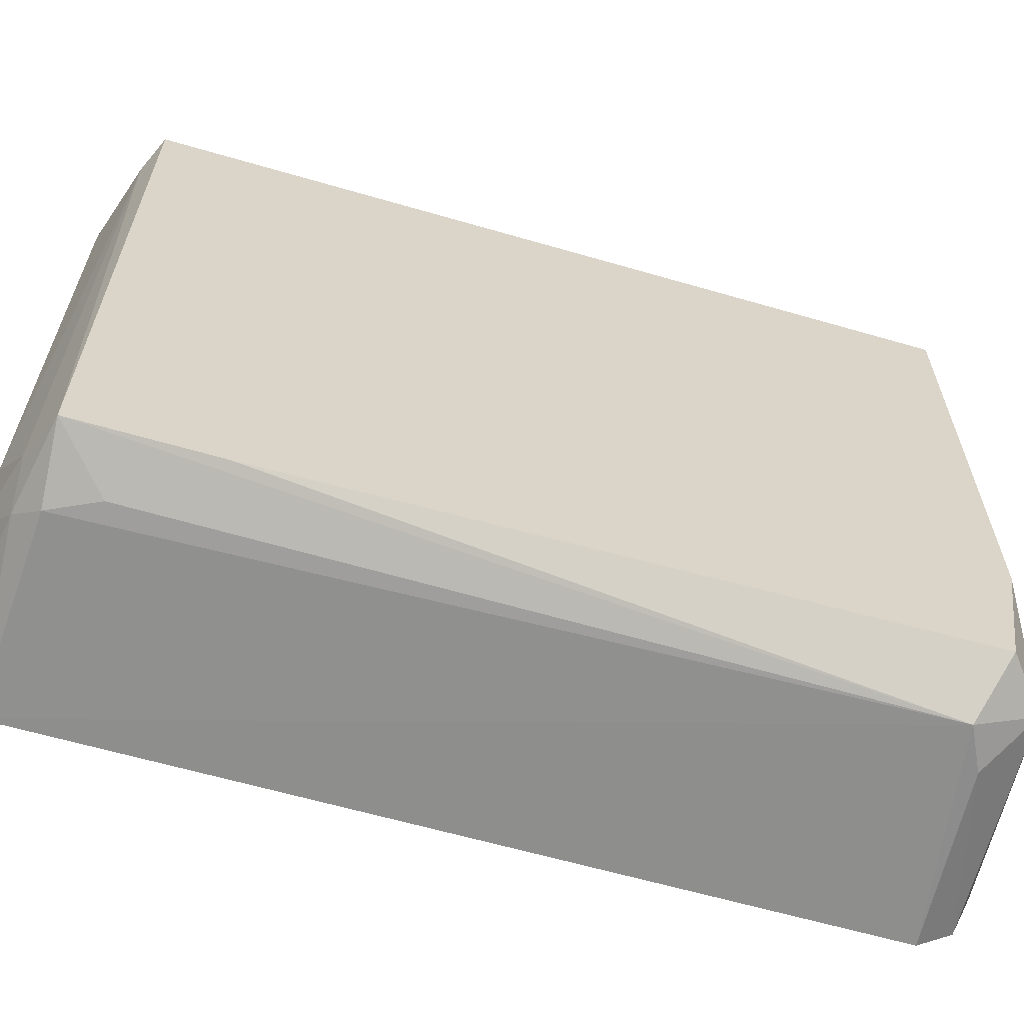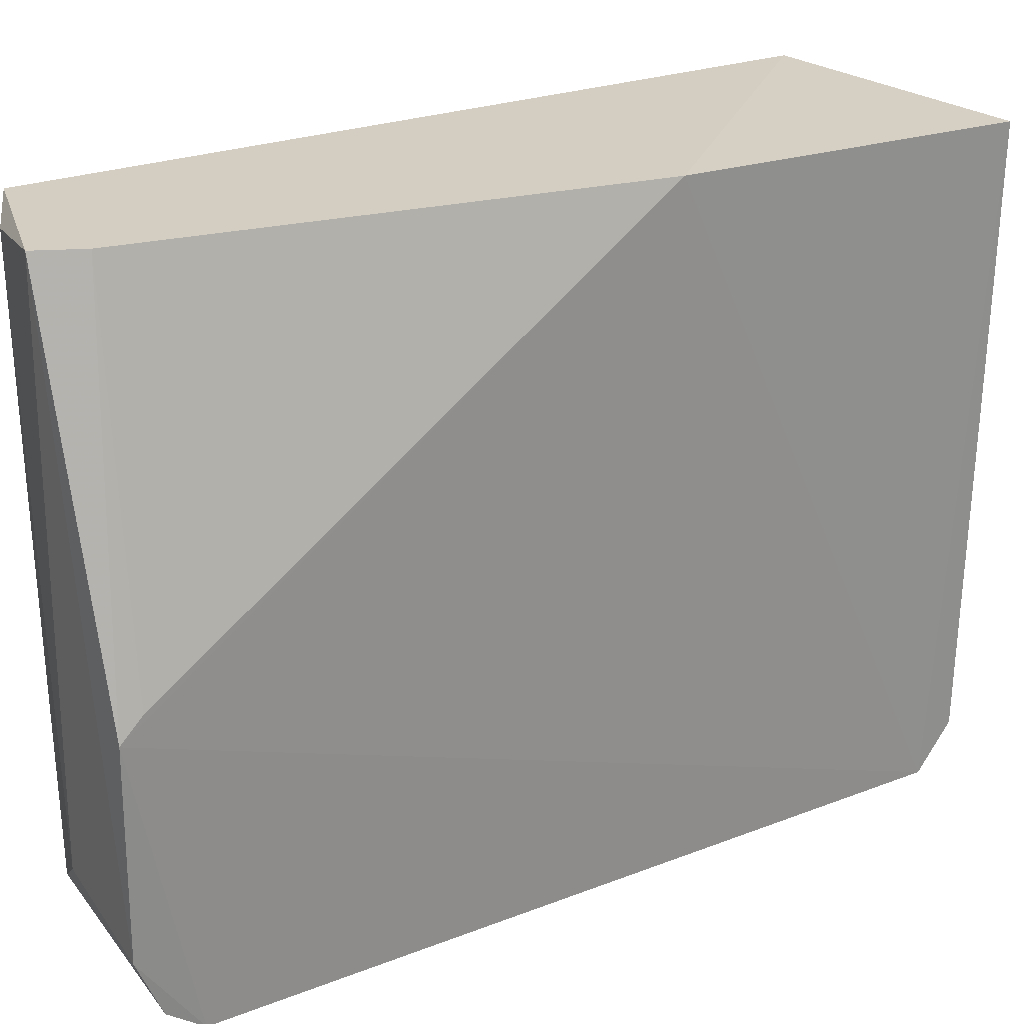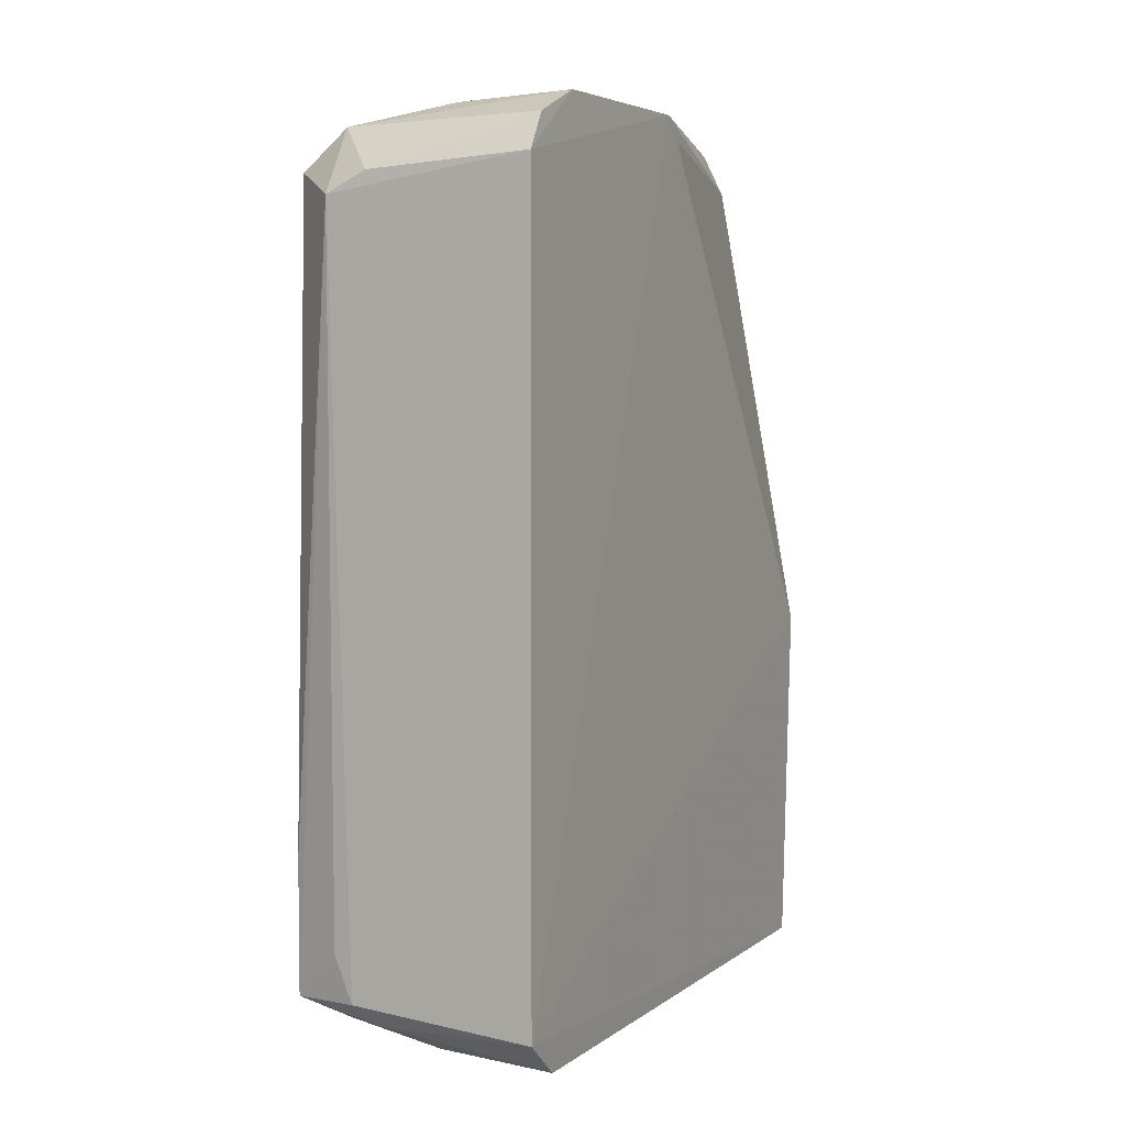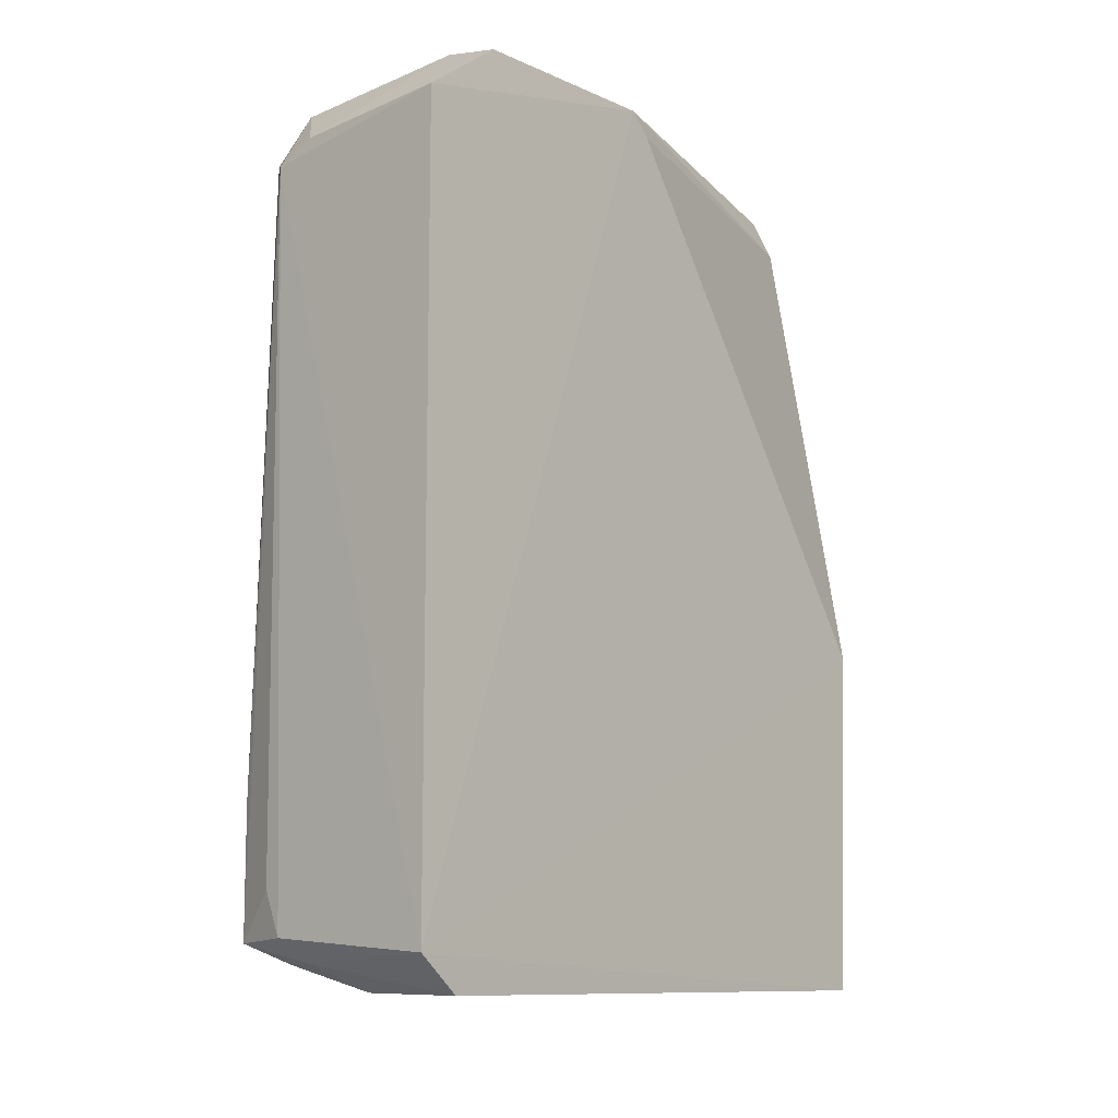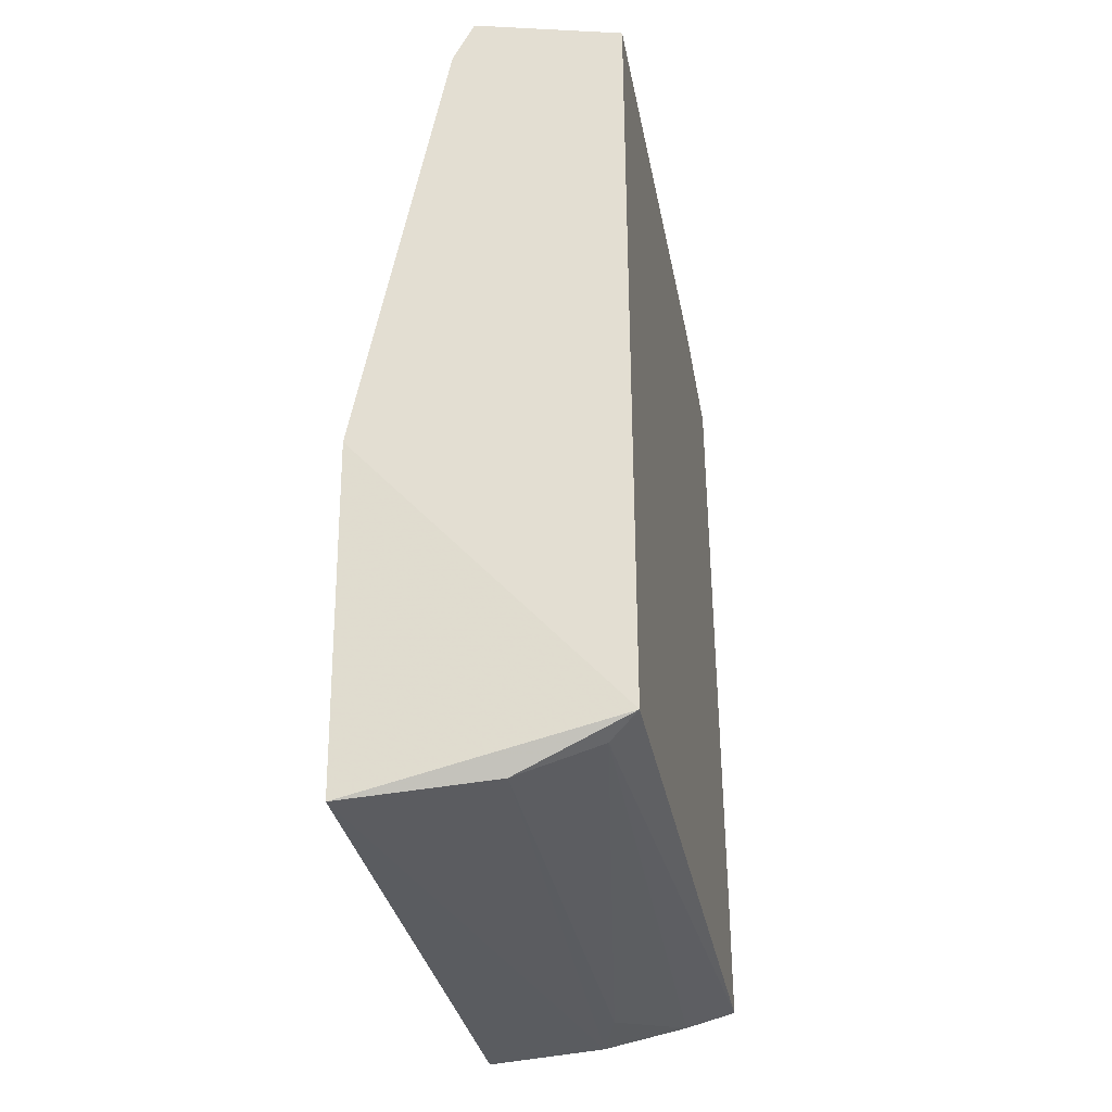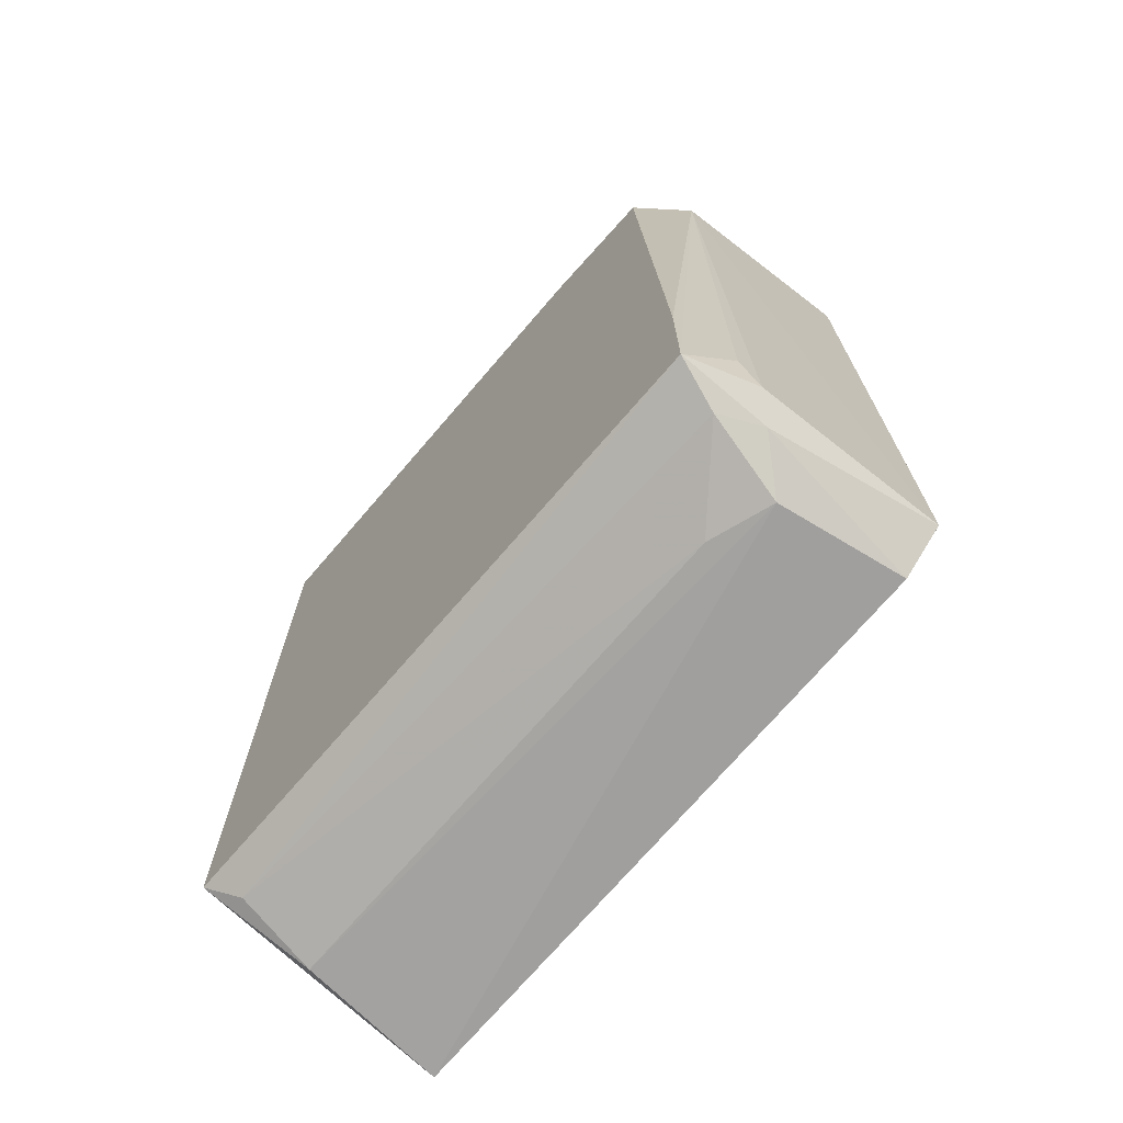
<metadata>
{"format":"obj","ext":"obj","renderer":"f3d","projection":"perspective","resolution":1024,"background":"white","views":[{"elev":-62.8,"azim":-106.4,"up":"+Y"},{"elev":25.0,"azim":57.8,"up":"+Y"},{"elev":4.8,"azim":25.2,"up":"+Z"},{"elev":-9.8,"azim":39.9,"up":"+Z"},{"elev":-34.5,"azim":-169.2,"up":"+Z"},{"elev":-70.6,"azim":-40.5,"up":"+Z"}]}
</metadata>
<code>
v -0.03831 -0.06638 0.09821
v -0.08155 -0.1302 -0.08716
v -0.03919 0.01484 -0.1
v -0.09725 0.01711 0.0884
v -0.09725 -0.1204 0.0835
v -0.09725 0.01711 -0.08838
v -0.03945 -0.1322 -0.08969
v -0.03957 -0.1319 0.08463
v -0.05796 0.01711 0.0884
v -0.09725 -0.1253 -0.08838
v -0.03831 0.01711 -0.01961
v -0.06778 -0.1174 -0.0981
v -0.06778 -0.1079 0.09778
v -0.08614 -0.1301 0.078
v -0.06288 0.01711 0.09821
v -0.07243 0.01309 -0.09765
v -0.03976 -0.1221 -0.09802
v -0.08623 -0.1213 0.0922
v -0.03972 -0.1128 0.09819
v -0.08652 0.01357 0.09365
v -0.09725 -0.09095 0.0884
v -0.09073 0.01214 -0.09178
v -0.07243 -0.1032 -0.09761
v -0.04 -0.1262 0.09259
v -0.03831 -0.06145 0.09331
v -0.08599 -0.1296 -0.07733
v -0.09725 -0.1253 -0.0589
v -0.07701 -0.1259 -0.09223
v -0.08633 -0.1216 -0.09272
v -0.07695 -0.1301 0.08255
f 24 18 30
f 5 4 6
f 7 1 8
f 6 4 9
f 5 6 10
f 3 6 11
f 7 3 11
f 1 7 11
f 6 9 11
f 2 7 14
f 7 8 14
f 1 9 15
f 9 4 15
f 6 3 16
f 3 12 16
f 3 7 17
f 12 3 17
f 5 14 18
f 8 1 19
f 1 15 19
f 15 13 19
f 13 18 19
f 15 4 20
f 13 15 20
f 18 13 20
f 18 20 21
f 4 5 21
f 5 18 21
f 20 4 21
f 10 6 22
f 6 16 22
f 22 16 23
f 16 12 23
f 8 19 24
f 19 18 24
f 9 1 25
f 1 11 25
f 11 9 25
f 10 2 26
f 2 14 26
f 14 10 26
f 5 10 27
f 14 5 27
f 10 14 27
f 7 2 28
f 2 10 28
f 17 7 28
f 12 17 28
f 10 22 29
f 22 23 29
f 23 12 29
f 28 10 29
f 12 28 29
f 14 8 30
f 18 14 30
f 8 24 30

</code>
